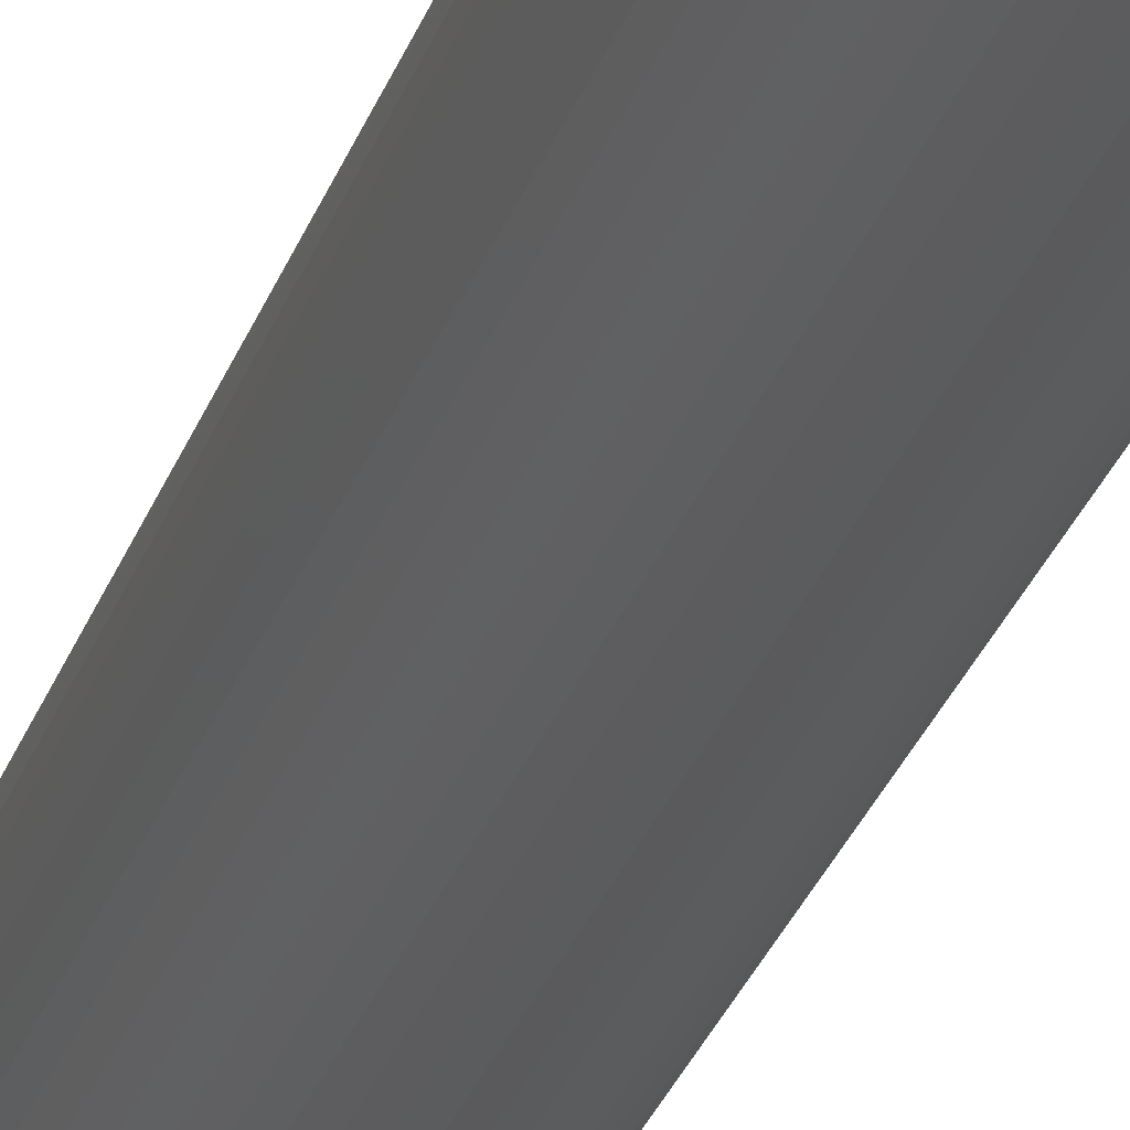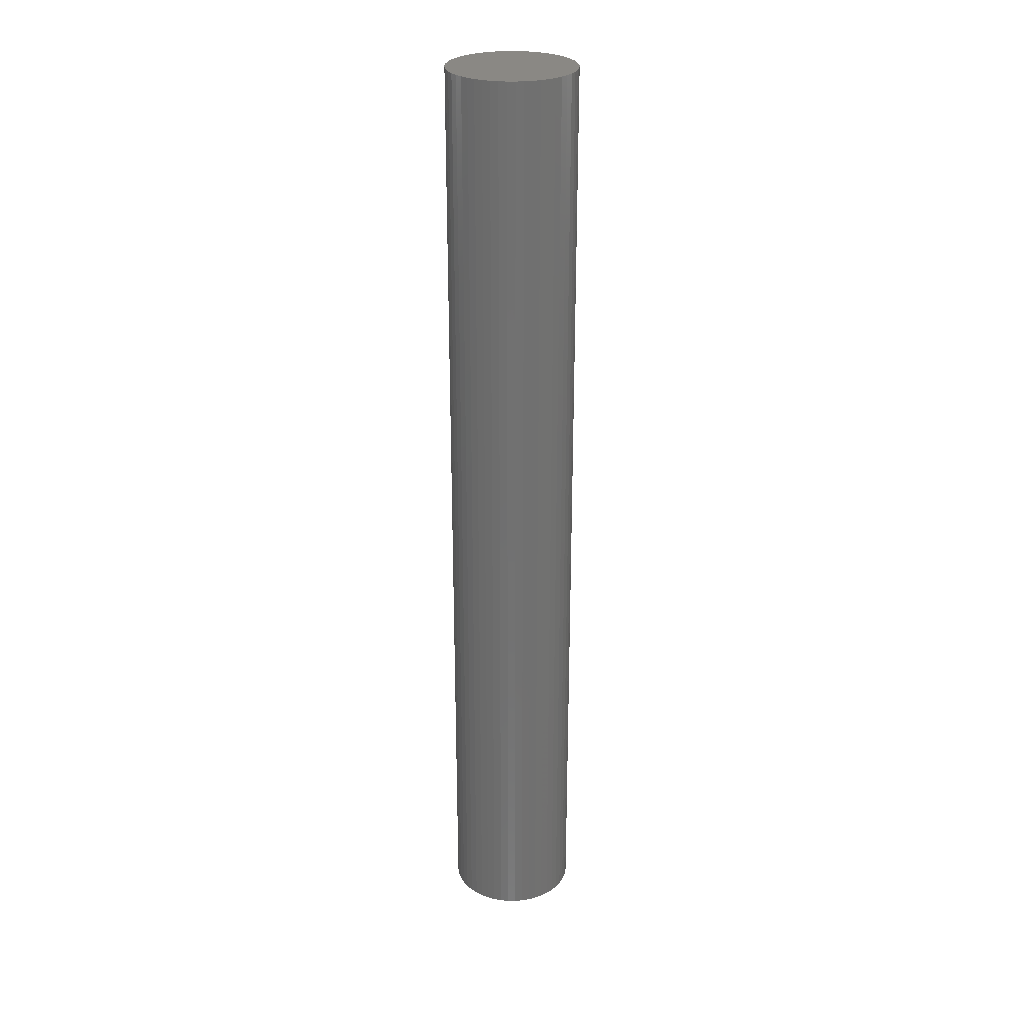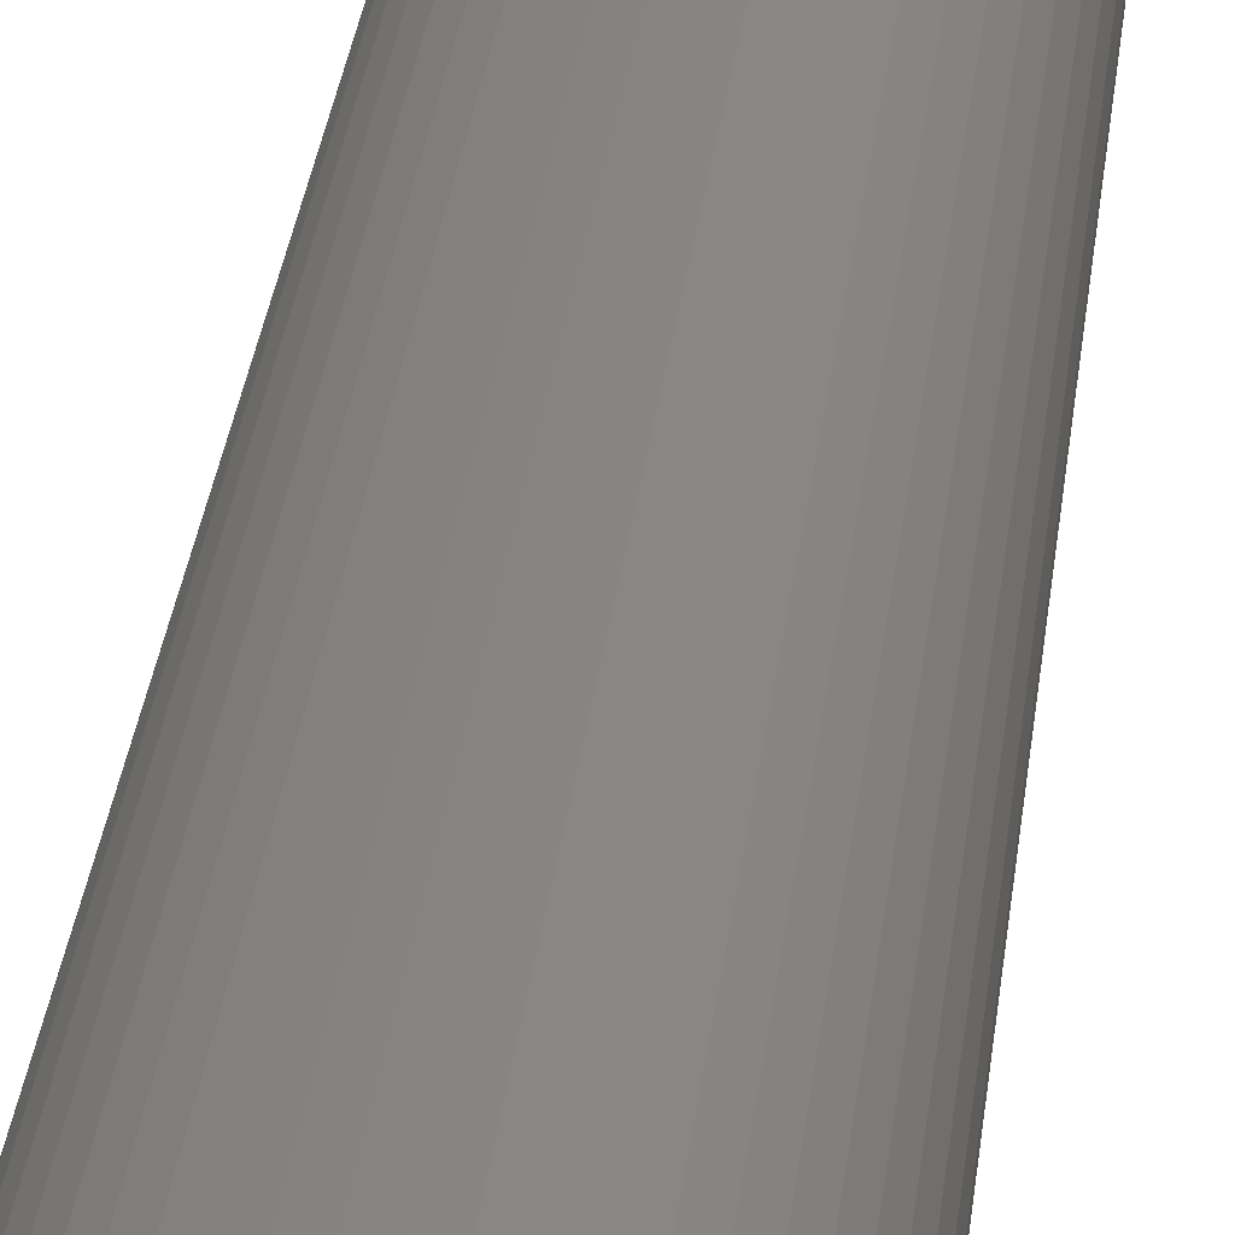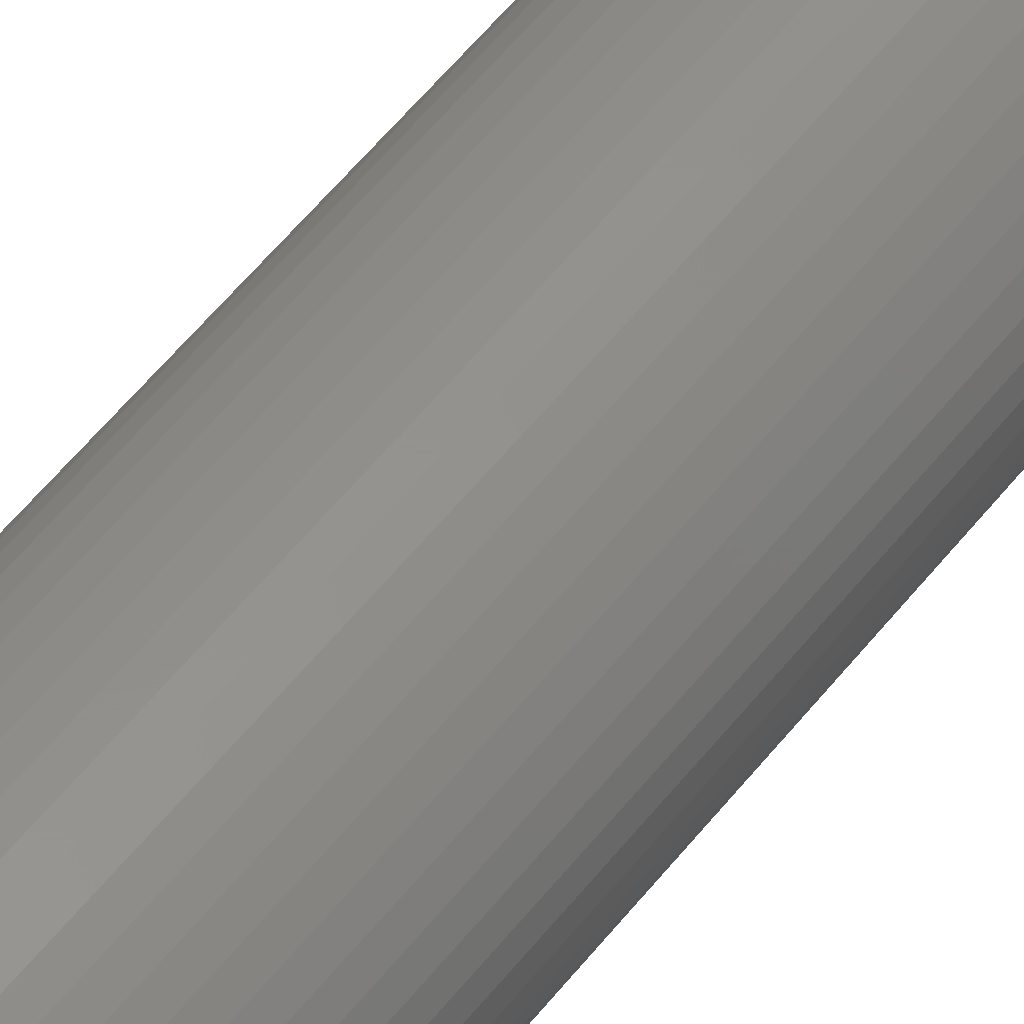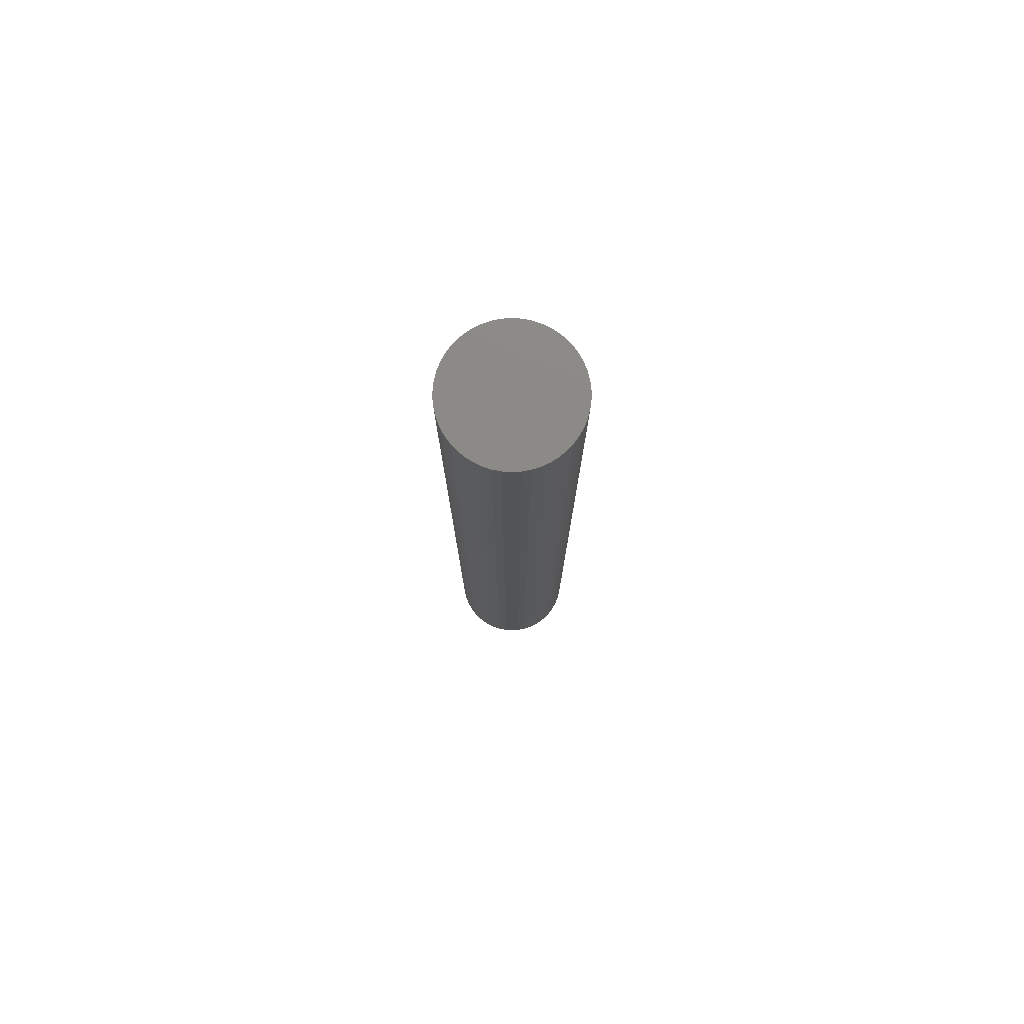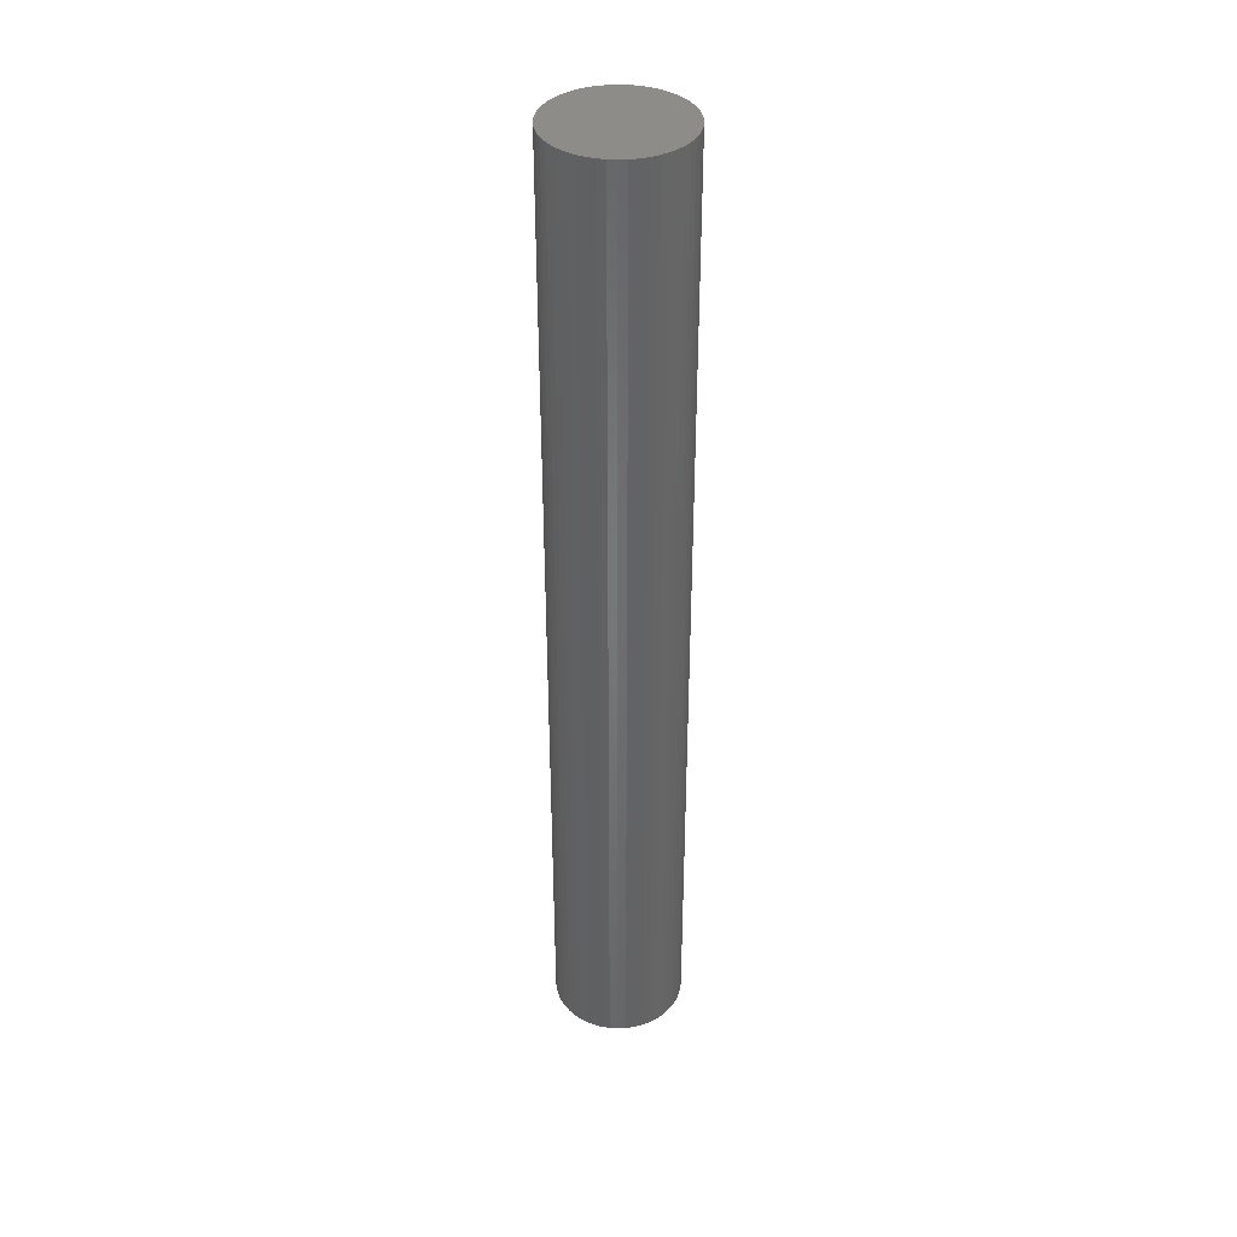
<metadata>
{"format":"stl","ext":"stl","renderer":"f3d","projection":"perspective","resolution":1024,"background":"white","views":[{"elev":-27.8,"azim":163.6,"up":"+Y"},{"elev":27.0,"azim":-93.0,"up":"+Z"},{"elev":20.5,"azim":-175.6,"up":"+Y"},{"elev":51.5,"azim":36.0,"up":"+Y"},{"elev":78.5,"azim":-53.8,"up":"+Z"},{"elev":38.5,"azim":-161.3,"up":"+Z"}]}
</metadata>
<code>
# stl→obj: 100 verts, 196 faces
v 3.85 0 28.5
v 3.82 0.4825 -28.5
v 3.82 0.4825 28.5
v 3.85 0 -28.5
v 0.2417 3.842 -28.5
v -0.2417 3.842 28.5
v 0.2417 3.842 28.5
v -0.2417 3.842 -28.5
v 3.82 -0.4825 -28.5
v 3.729 -0.9575 -28.5
v 3.729 0.9575 -28.5
v 3.58 -1.417 -28.5
v 3.58 1.417 -28.5
v 3.374 -1.855 -28.5
v 3.374 1.855 -28.5
v 3.115 -2.263 -28.5
v 3.115 2.263 -28.5
v 2.807 -2.636 -28.5
v 2.807 2.636 -28.5
v 2.454 -2.966 -28.5
v 2.454 2.966 -28.5
v 2.063 -3.251 -28.5
v 2.063 3.251 -28.5
v 1.639 -3.484 -28.5
v 1.639 3.484 -28.5
v 1.19 -3.662 -28.5
v 1.19 3.662 -28.5
v 0.7214 -3.782 -28.5
v 0.7214 3.782 -28.5
v 0.2417 -3.842 -28.5
v -0.2417 -3.842 -28.5
v -0.7214 -3.782 -28.5
v -0.7214 3.782 -28.5
v -1.19 -3.662 -28.5
v -1.19 3.662 -28.5
v -1.639 -3.484 -28.5
v -1.639 3.484 -28.5
v -2.063 -3.251 -28.5
v -2.063 3.251 -28.5
v -2.454 -2.966 -28.5
v -2.454 2.966 -28.5
v -2.807 -2.636 -28.5
v -2.807 2.636 -28.5
v -3.115 -2.263 -28.5
v -3.115 2.263 -28.5
v -3.374 -1.855 -28.5
v -3.374 1.855 -28.5
v -3.58 -1.417 -28.5
v -3.58 1.417 -28.5
v -3.729 -0.9575 -28.5
v -3.729 0.9575 -28.5
v -3.82 -0.4825 -28.5
v -3.82 0.4825 -28.5
v -3.85 0 -28.5
v 3.82 -0.4825 28.5
v 3.729 0.9575 28.5
v 3.729 -0.9575 28.5
v 3.58 1.417 28.5
v 3.58 -1.417 28.5
v 3.374 1.855 28.5
v 3.374 -1.855 28.5
v 3.115 2.263 28.5
v 3.115 -2.263 28.5
v 2.807 2.636 28.5
v 2.807 -2.636 28.5
v 2.454 2.966 28.5
v 2.454 -2.966 28.5
v 2.063 3.251 28.5
v 2.063 -3.251 28.5
v 1.639 3.484 28.5
v 1.639 -3.484 28.5
v 1.19 3.662 28.5
v 1.19 -3.662 28.5
v 0.7214 3.782 28.5
v 0.7214 -3.782 28.5
v 0.2417 -3.842 28.5
v -0.2417 -3.842 28.5
v -0.7214 3.782 28.5
v -0.7214 -3.782 28.5
v -1.19 3.662 28.5
v -1.19 -3.662 28.5
v -1.639 3.484 28.5
v -1.639 -3.484 28.5
v -2.063 3.251 28.5
v -2.063 -3.251 28.5
v -2.454 2.966 28.5
v -2.454 -2.966 28.5
v -2.807 2.636 28.5
v -2.807 -2.636 28.5
v -3.115 2.263 28.5
v -3.115 -2.263 28.5
v -3.374 1.855 28.5
v -3.374 -1.855 28.5
v -3.58 1.417 28.5
v -3.58 -1.417 28.5
v -3.729 0.9575 28.5
v -3.729 -0.9575 28.5
v -3.82 0.4825 28.5
v -3.82 -0.4825 28.5
v -3.85 0 28.5
f 1 2 3
f 2 1 4
f 5 6 7
f 6 5 8
f 9 2 4
f 10 2 9
f 10 11 2
f 12 11 10
f 12 13 11
f 14 13 12
f 14 15 13
f 16 15 14
f 16 17 15
f 18 17 16
f 18 19 17
f 20 19 18
f 20 21 19
f 22 21 20
f 22 23 21
f 24 23 22
f 24 25 23
f 26 25 24
f 26 27 25
f 28 27 26
f 28 29 27
f 30 29 28
f 30 5 29
f 31 5 30
f 31 8 5
f 32 8 31
f 32 33 8
f 34 33 32
f 34 35 33
f 36 35 34
f 36 37 35
f 38 37 36
f 38 39 37
f 40 39 38
f 40 41 39
f 42 41 40
f 42 43 41
f 44 43 42
f 44 45 43
f 46 45 44
f 46 47 45
f 48 47 46
f 48 49 47
f 50 49 48
f 50 51 49
f 52 51 50
f 52 53 51
f 53 52 54
f 3 55 1
f 56 55 3
f 56 57 55
f 58 57 56
f 58 59 57
f 60 59 58
f 60 61 59
f 62 61 60
f 62 63 61
f 64 63 62
f 64 65 63
f 66 65 64
f 66 67 65
f 68 67 66
f 68 69 67
f 70 69 68
f 70 71 69
f 72 71 70
f 72 73 71
f 74 73 72
f 74 75 73
f 7 75 74
f 7 76 75
f 6 76 7
f 6 77 76
f 78 77 6
f 78 79 77
f 80 79 78
f 80 81 79
f 82 81 80
f 82 83 81
f 84 83 82
f 84 85 83
f 86 85 84
f 86 87 85
f 88 87 86
f 88 89 87
f 90 89 88
f 90 91 89
f 92 91 90
f 92 93 91
f 94 93 92
f 94 95 93
f 96 95 94
f 96 97 95
f 98 97 96
f 98 99 97
f 99 98 100
f 41 88 86
f 88 41 43
f 58 15 60
f 15 58 13
f 25 72 70
f 72 25 27
f 21 68 66
f 68 21 23
f 49 92 47
f 92 49 94
f 51 94 49
f 94 51 96
f 37 84 82
f 84 37 39
f 33 80 78
f 80 33 35
f 59 10 57
f 10 59 12
f 56 13 58
f 13 56 11
f 3 11 56
f 11 3 2
f 19 66 64
f 66 19 21
f 60 17 62
f 17 60 15
f 27 74 72
f 74 27 29
f 47 90 45
f 90 47 92
f 45 88 43
f 88 45 90
f 35 82 80
f 82 35 37
f 8 78 6
f 78 8 33
f 55 4 1
f 4 55 9
f 42 87 89
f 87 42 40
f 46 95 48
f 95 46 93
f 48 97 50
f 97 48 95
f 44 93 46
f 93 44 91
f 31 76 77
f 76 31 30
f 24 69 71
f 69 24 22
f 20 65 67
f 65 20 18
f 61 12 59
f 12 61 14
f 63 14 61
f 14 63 16
f 62 19 64
f 19 62 17
f 29 7 74
f 7 29 5
f 23 70 68
f 70 23 25
f 53 96 51
f 96 53 98
f 54 98 53
f 98 54 100
f 39 86 84
f 86 39 41
f 57 9 55
f 9 57 10
f 36 81 83
f 81 36 34
f 42 91 44
f 91 42 89
f 50 99 52
f 99 50 97
f 52 100 54
f 100 52 99
f 26 71 73
f 71 26 24
f 28 73 75
f 73 28 26
f 30 75 76
f 75 30 28
f 65 16 63
f 16 65 18
f 32 77 79
f 77 32 31
f 38 83 85
f 83 38 36
f 22 67 69
f 67 22 20
f 34 79 81
f 79 34 32
f 40 85 87
f 85 40 38

</code>
